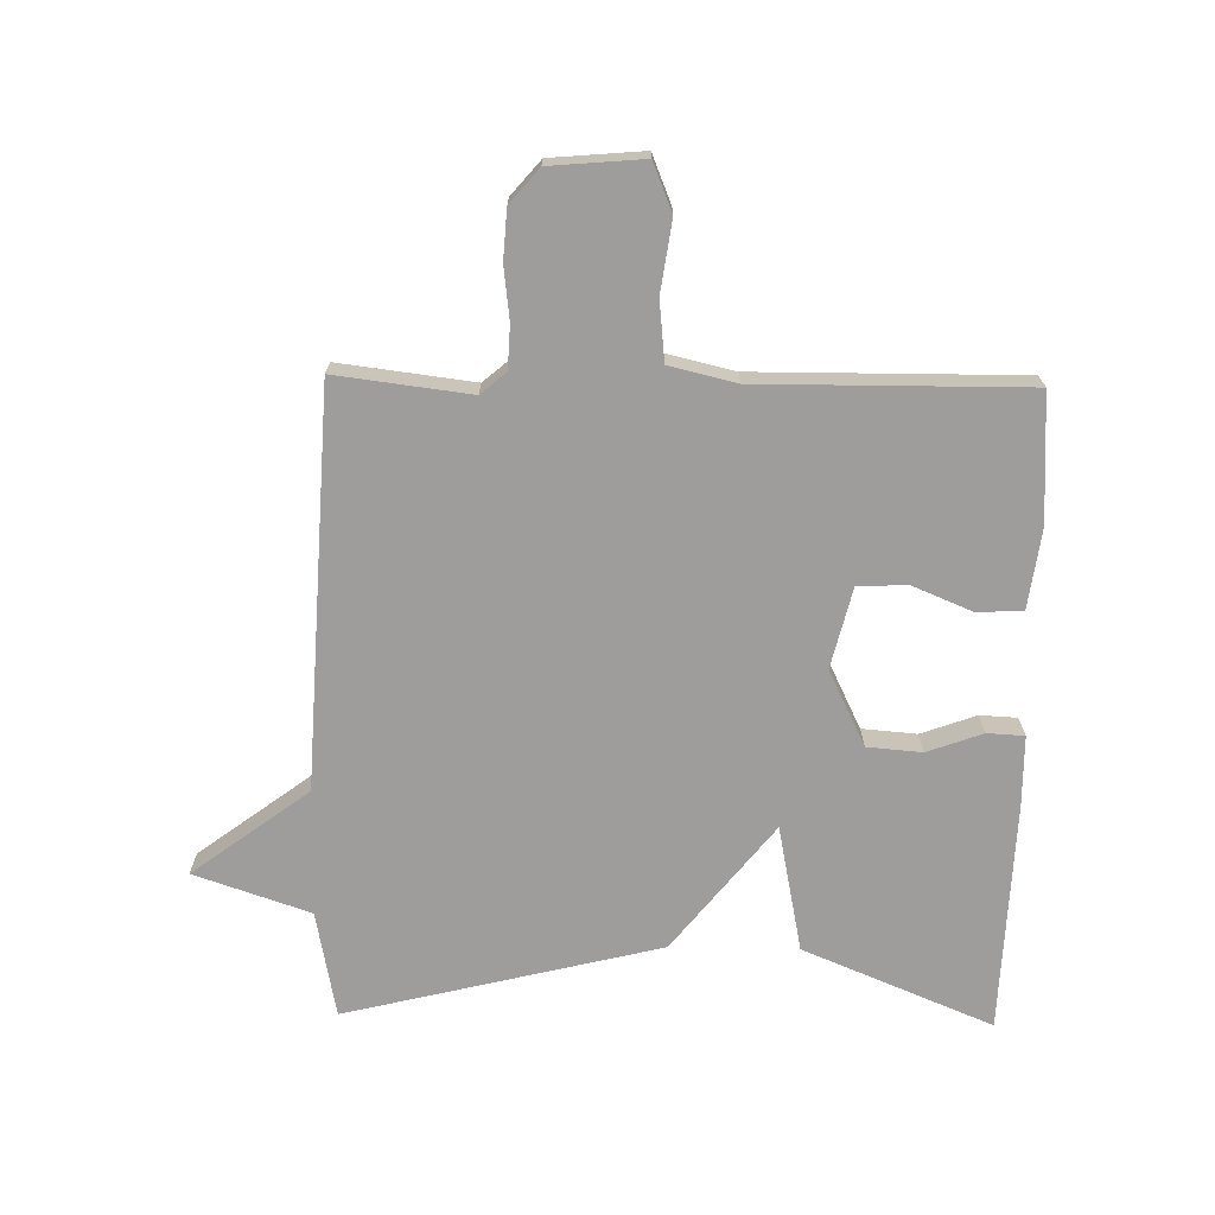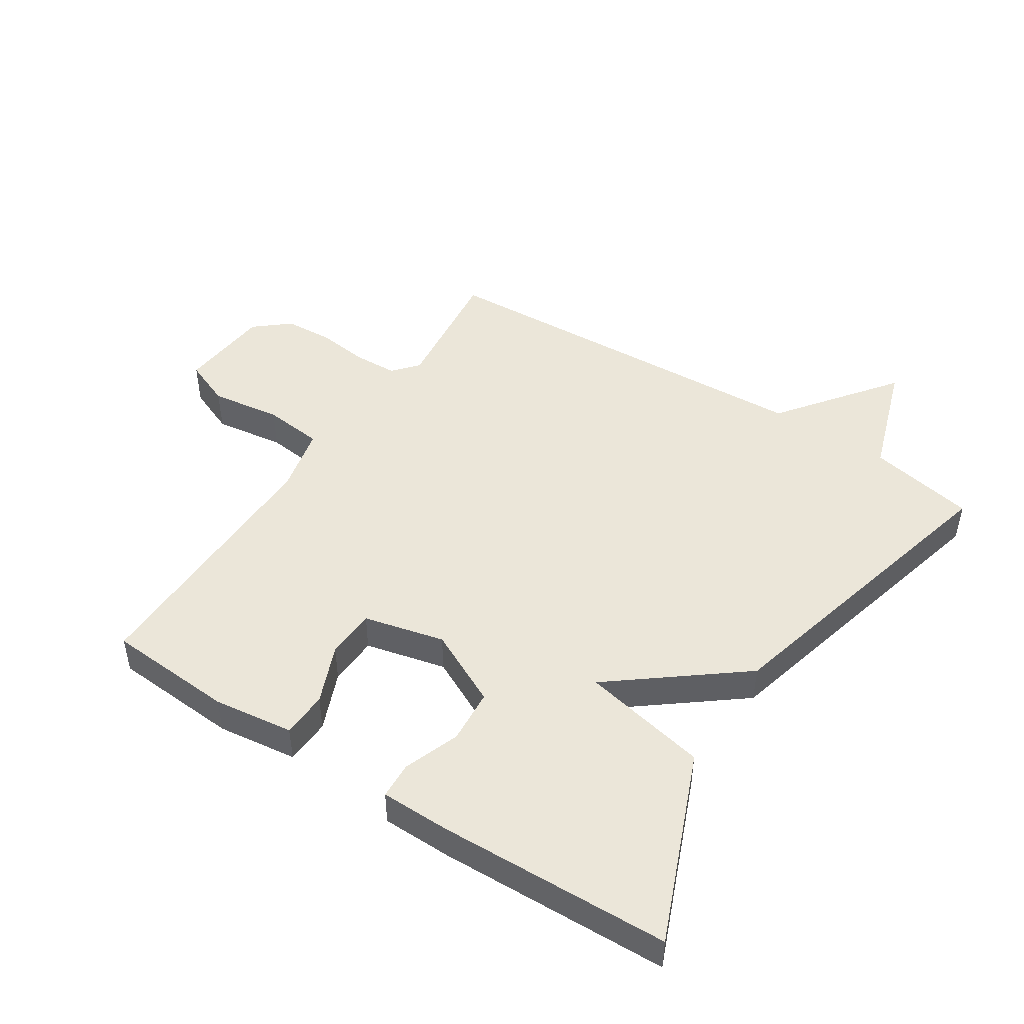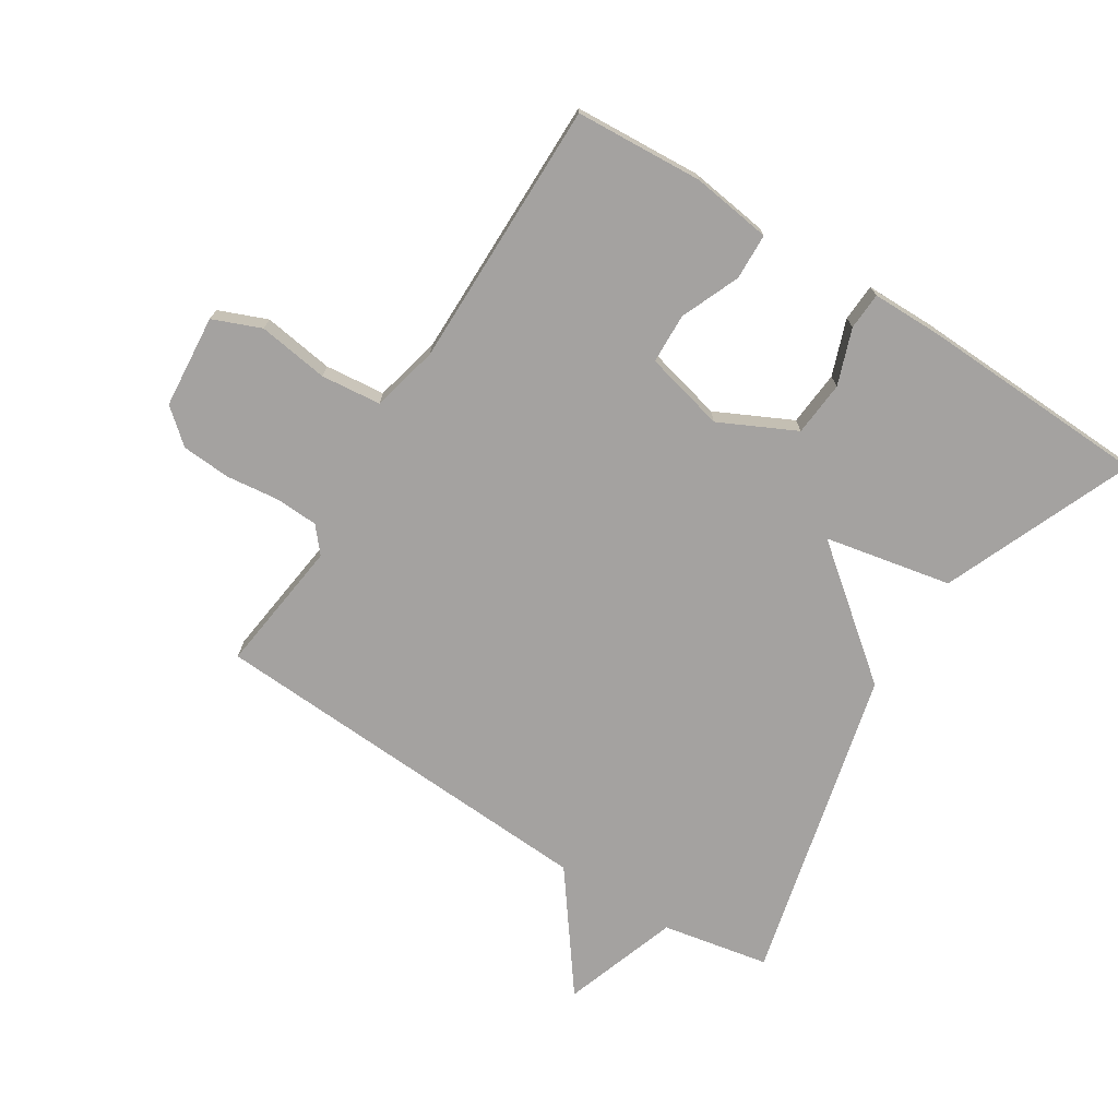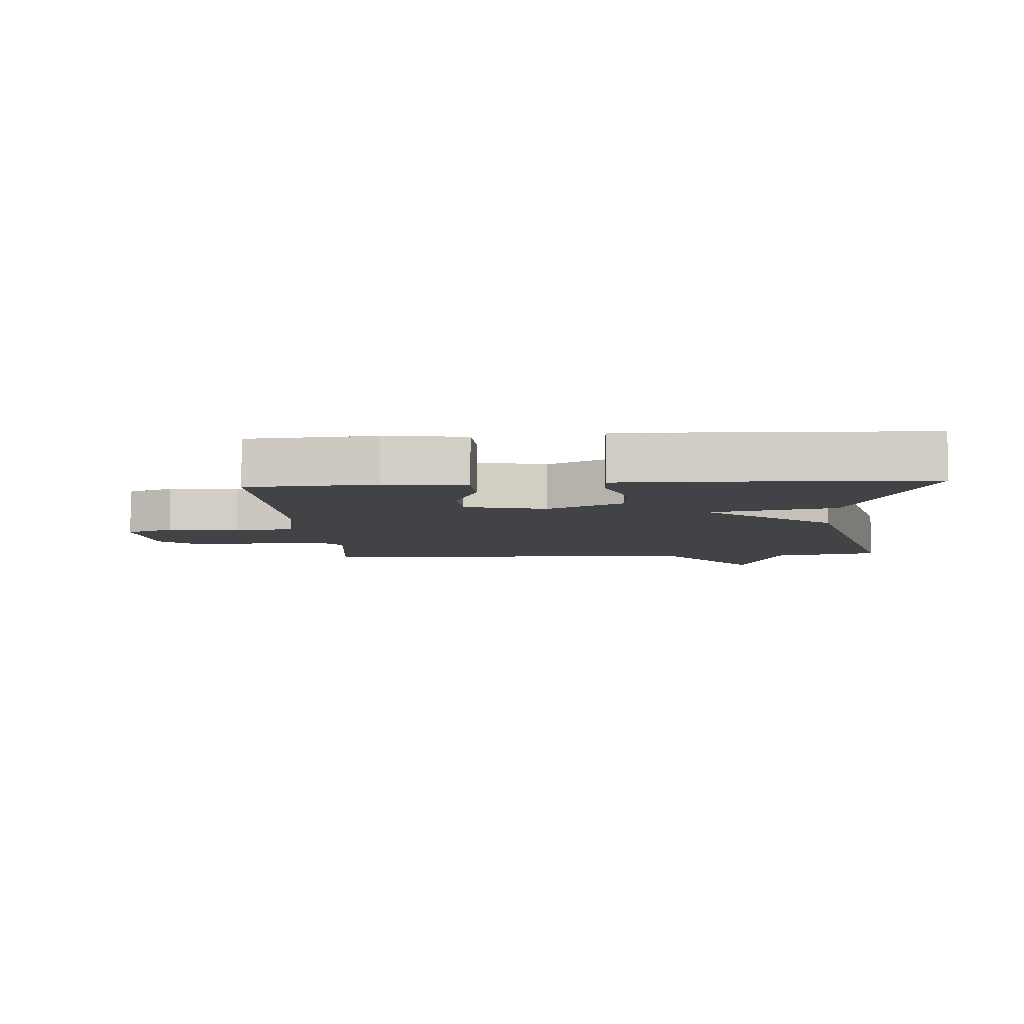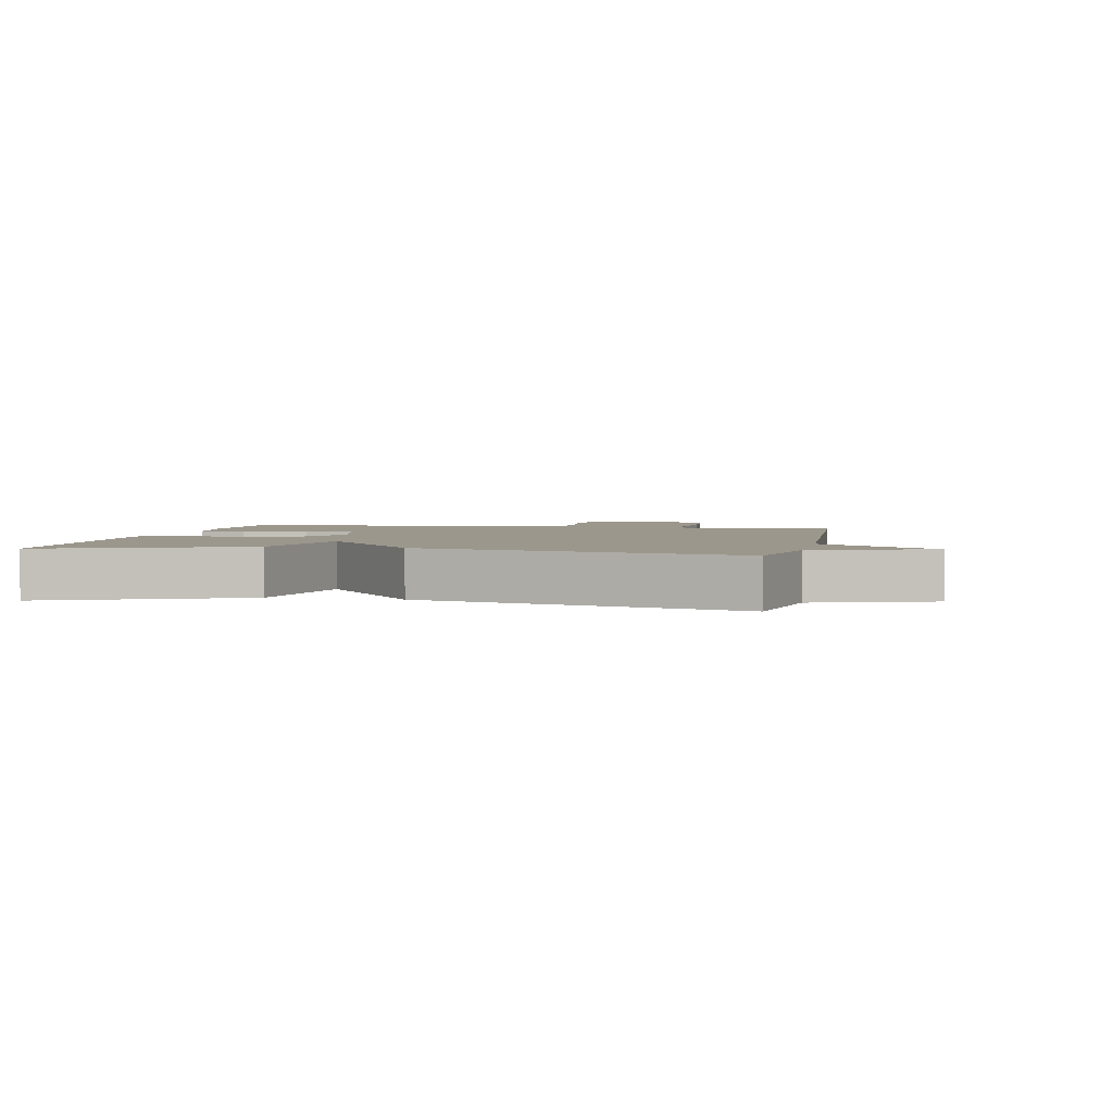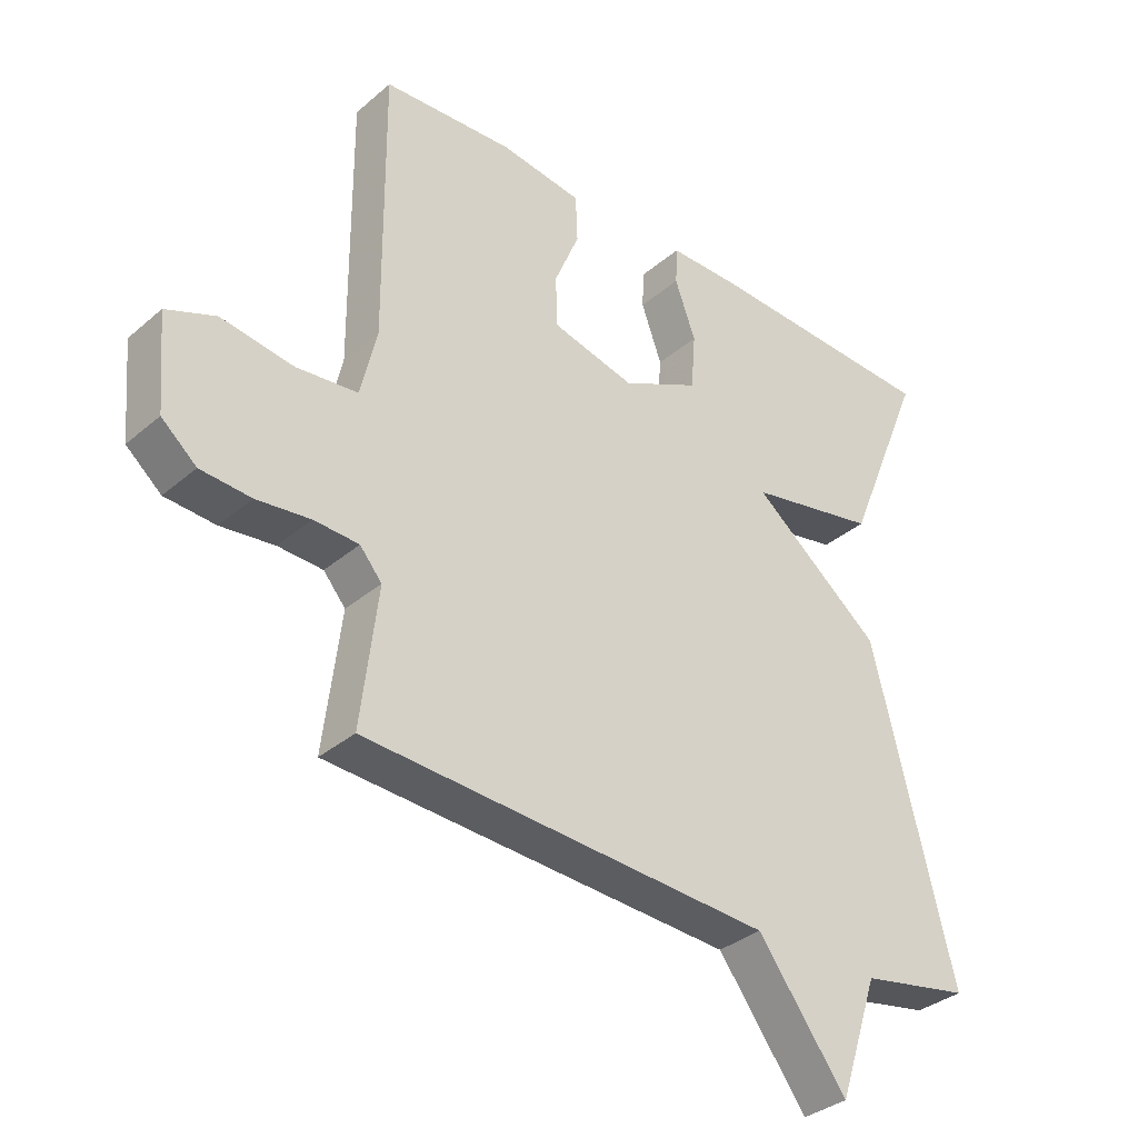
<metadata>
{"format":"obj","ext":"obj","renderer":"f3d","projection":"perspective","resolution":1024,"background":"white","views":[{"elev":-70.5,"azim":-91.1,"up":"+Y"},{"elev":47.2,"azim":33.2,"up":"+Y"},{"elev":-72.7,"azim":-32.4,"up":"+Y"},{"elev":-7.0,"azim":3.9,"up":"+Y"},{"elev":2.7,"azim":101.6,"up":"+Y"},{"elev":-34.5,"azim":-41.4,"up":"+Z"}]}
</metadata>
<code>
v -0.5 0.07 -0.5
v -0.474 0.07 -0.287
v -0.508 0.07 -0.247
v -0.577 0.07 -0.244
v -0.66 0.07 -0.254
v -0.738 0.07 -0.249
v -0.792 0.07 -0.203
v -0.805 0.07 -0.055
v -0.729 0.07 -0.024
v -0.617 0.07 -0.04
v -0.522 0.07 -0.03
v -0.497 0.07 0.076
v -0.5 0.07 0.5
v -0.298 0.07 0.513
v -0.171 0.07 0.496
v -0.168 0.07 0.423
v -0.207 0.07 0.329
v -0.204 0.07 0.25
v -0.076 0.07 0.219
v 0.044 0.07 0.278
v 0.051 0.07 0.365
v 0.019 0.07 0.453
v 0.022 0.07 0.512
v 0.133 0.07 0.513
v 0.5 0.07 0.5
v 0.376 0.07 0.199
v 0.175 0.07 0.158
v 0.376 0.07 -0.001
v 0.5 0.07 -0.5
v 0.33 0.07 -0.533
v 0.268 0.07 -0.717
v 0.13 0.07 -0.533
v -0.5 0 -0.5
v -0.474 0 -0.287
v -0.508 0 -0.247
v -0.577 0 -0.244
v -0.66 0 -0.254
v -0.738 0 -0.249
v -0.792 0 -0.203
v -0.805 0 -0.055
v -0.729 0 -0.024
v -0.617 0 -0.04
v -0.522 0 -0.03
v -0.497 0 0.076
v -0.5 0 0.5
v -0.298 0 0.513
v -0.171 0 0.496
v -0.168 0 0.423
v -0.207 0 0.329
v -0.204 0 0.25
v -0.076 0 0.219
v 0.044 0 0.278
v 0.051 0 0.365
v 0.019 0 0.453
v 0.022 0 0.512
v 0.133 0 0.513
v 0.5 0 0.5
v 0.376 0 0.199
v 0.175 0 0.158
v 0.376 0 -0.001
v 0.5 0 -0.5
v 0.33 0 -0.533
v 0.268 0 -0.717
v 0.13 0 -0.533
f 30 31 32
f 32 1 2
f 30 32 2
f 29 30 2
f 28 29 2
f 27 28 2
f 25 26 27
f 24 25 27
f 23 24 27
f 22 23 27
f 21 22 27
f 20 21 27
f 27 2 3
f 20 27 3
f 19 20 3
f 18 19 3 4
f 17 18 4 5
f 15 16 17
f 14 15 17
f 13 14 17
f 12 13 17
f 11 12 17
f 11 17 5
f 5 6 7
f 11 5 7
f 10 11 7
f 7 8 9 10
f 64 63 62
f 34 33 64
f 34 64 62
f 34 62 61
f 34 61 60
f 34 60 59
f 59 58 57
f 59 57 56
f 59 56 55
f 59 55 54
f 59 54 53
f 59 53 52
f 35 34 59
f 35 59 52
f 35 52 51
f 36 35 51 50
f 37 36 50 49
f 49 48 47
f 49 47 46
f 49 46 45
f 49 45 44
f 49 44 43
f 37 49 43
f 39 38 37
f 39 37 43
f 39 43 42
f 42 41 40 39
f 1 33 34 2
f 2 34 35 3
f 3 35 36 4
f 4 36 37 5
f 5 37 38 6
f 6 38 39 7
f 7 39 40 8
f 8 40 41 9
f 9 41 42 10
f 10 42 43 11
f 11 43 44 12
f 12 44 45 13
f 13 45 46 14
f 14 46 47 15
f 15 47 48 16
f 16 48 49 17
f 17 49 50 18
f 18 50 51 19
f 19 51 52 20
f 20 52 53 21
f 21 53 54 22
f 22 54 55 23
f 23 55 56 24
f 24 56 57 25
f 25 57 58 26
f 26 58 59 27
f 27 59 60 28
f 28 60 61 29
f 29 61 62 30
f 30 62 63 31
f 31 63 64 32
f 32 64 33 1

</code>
